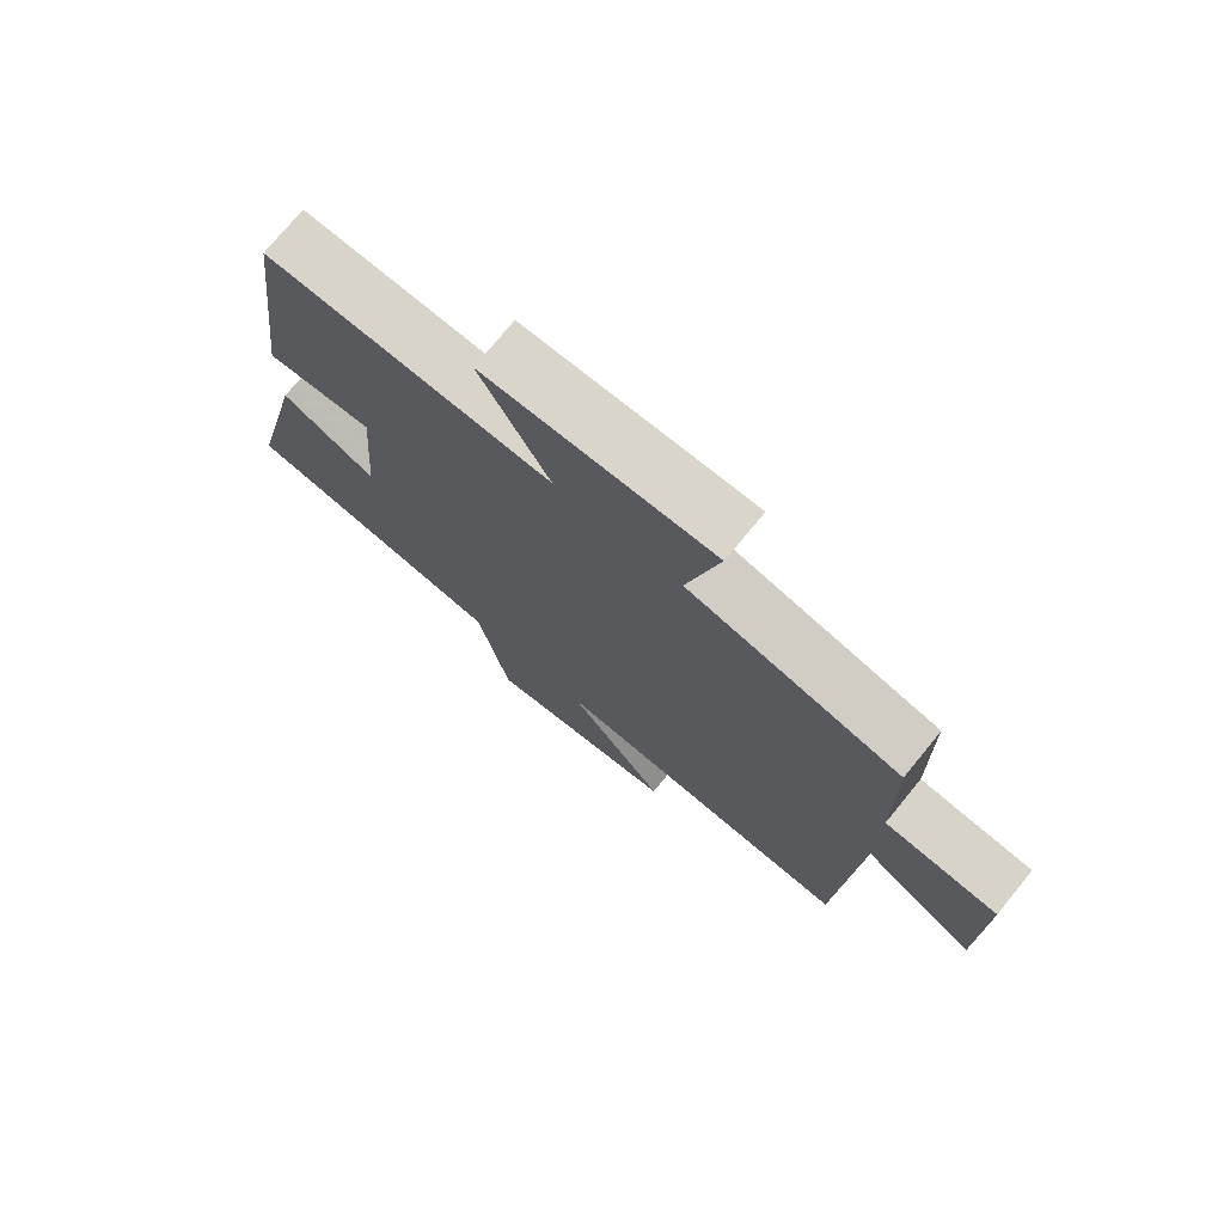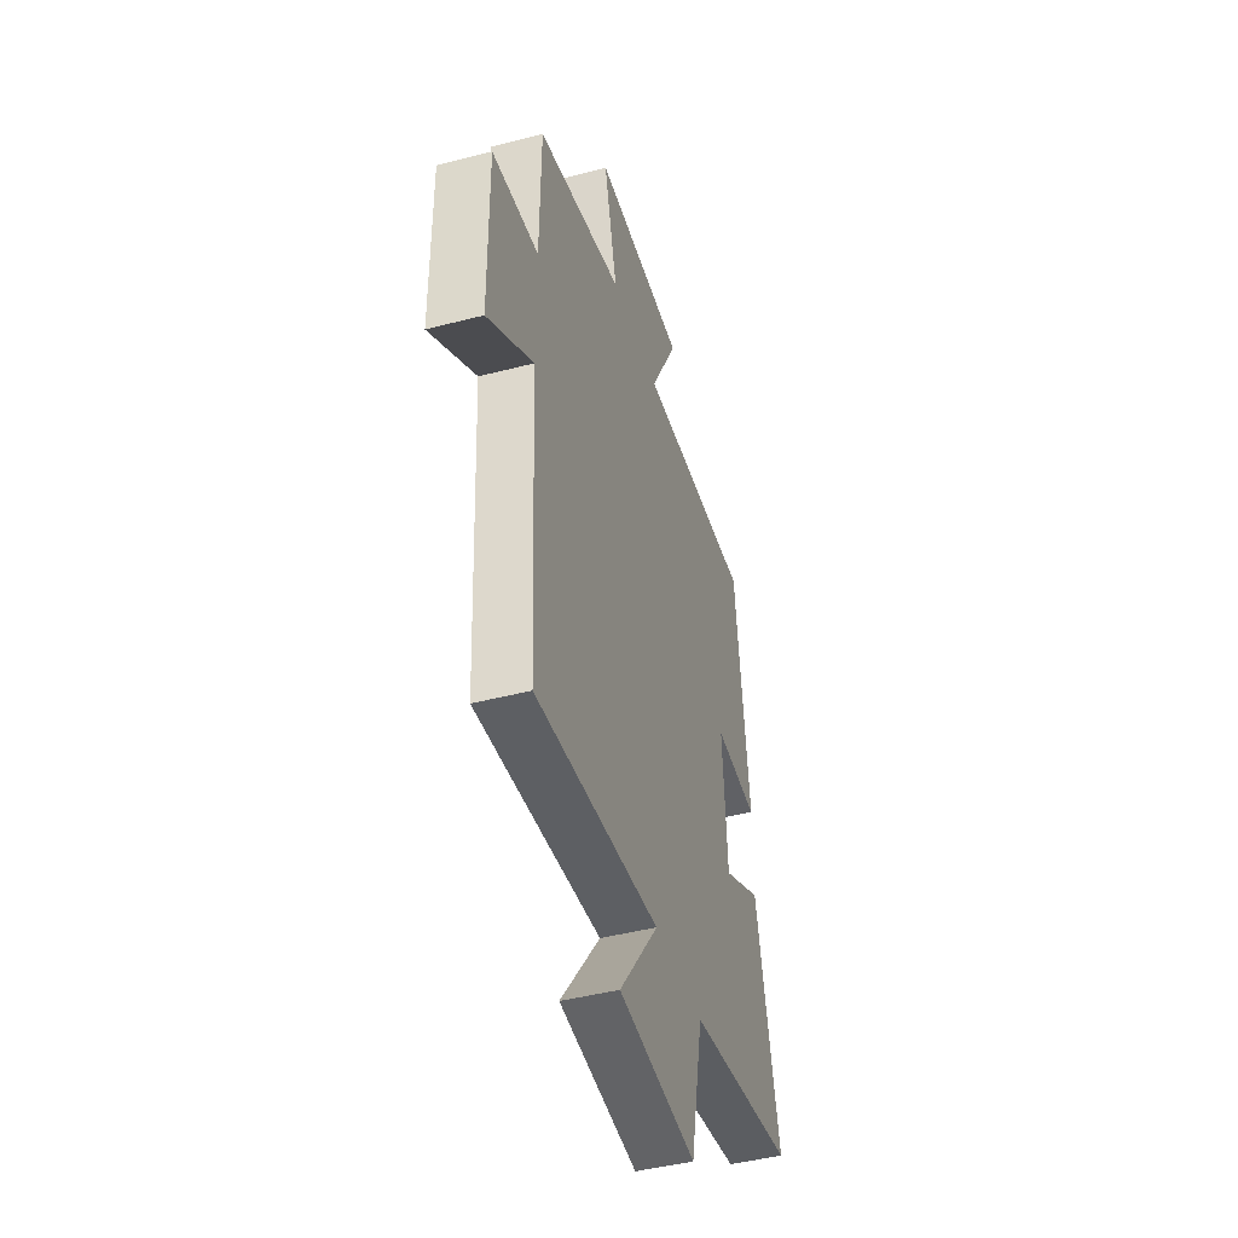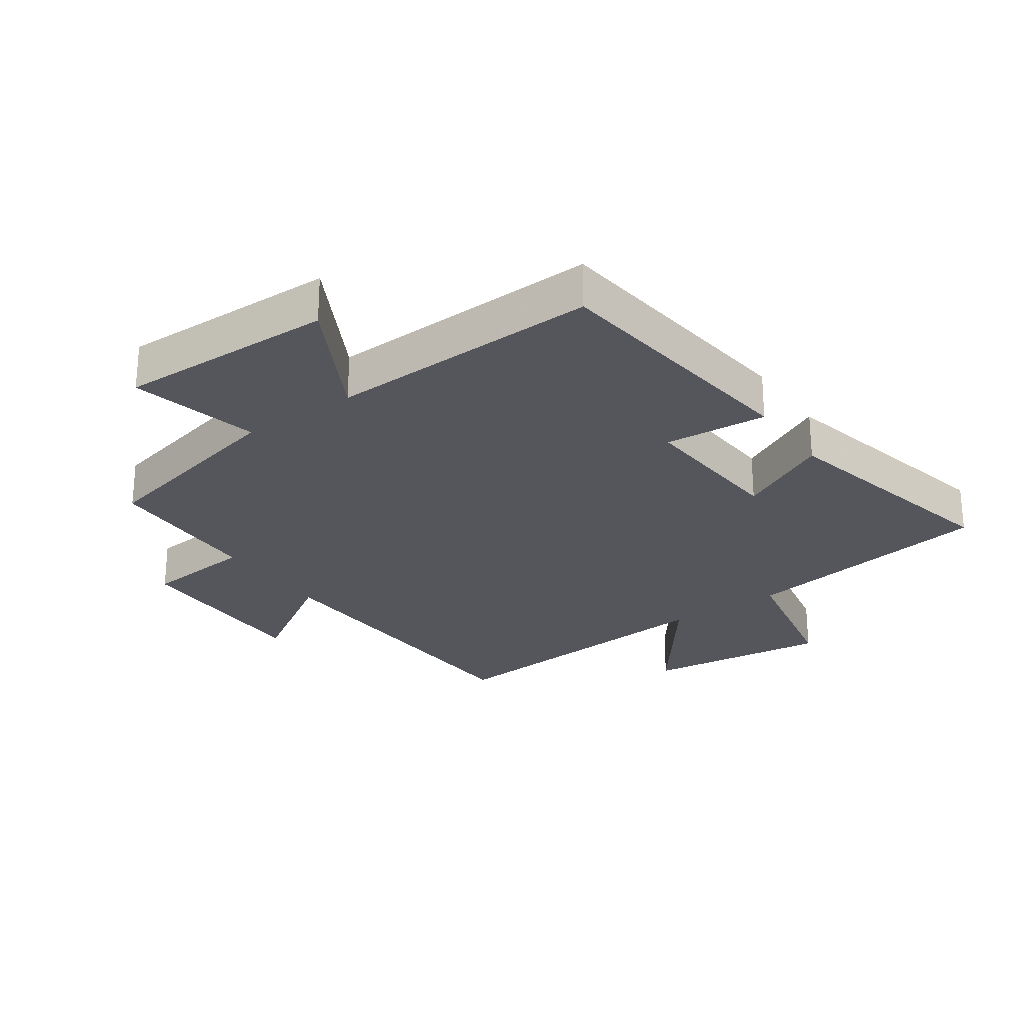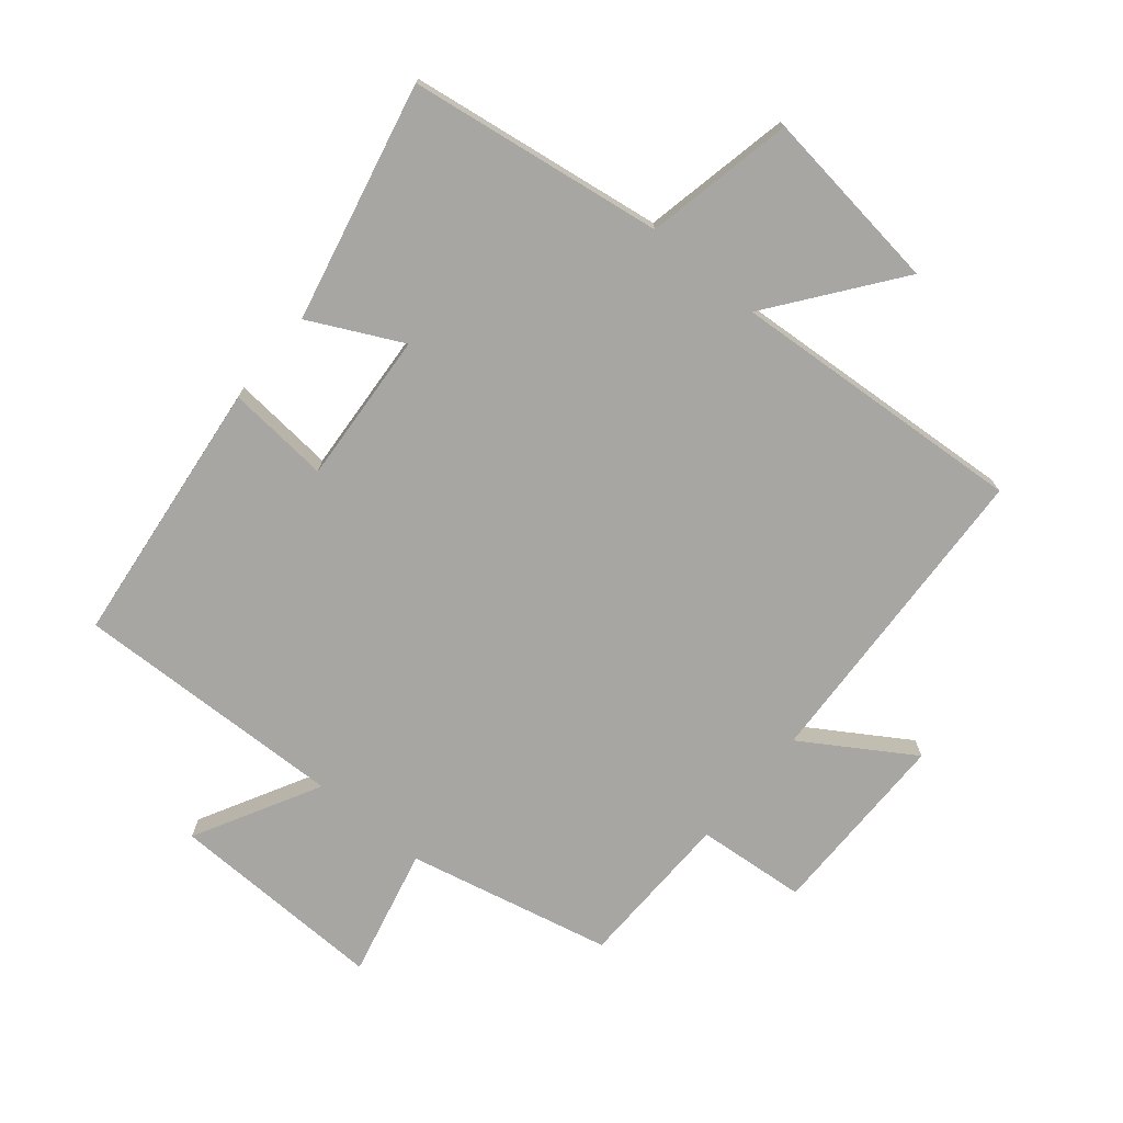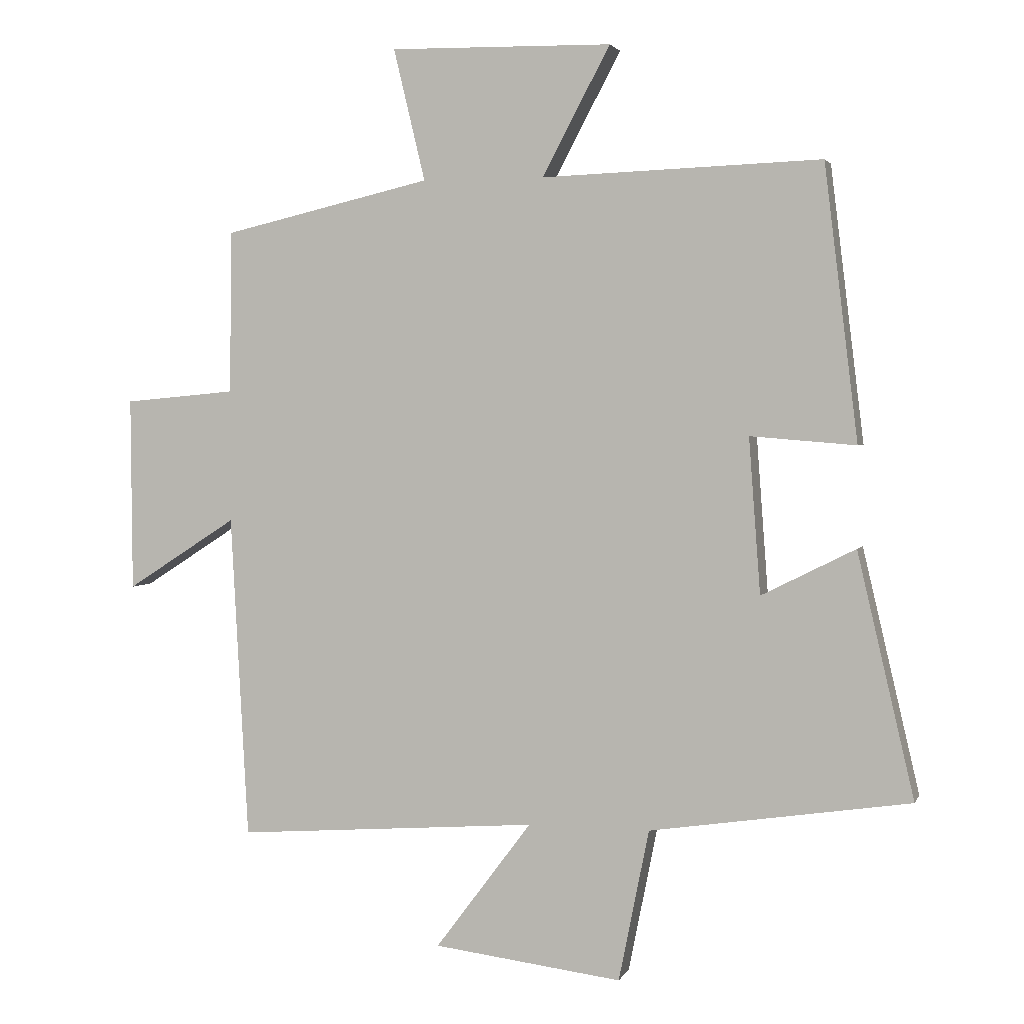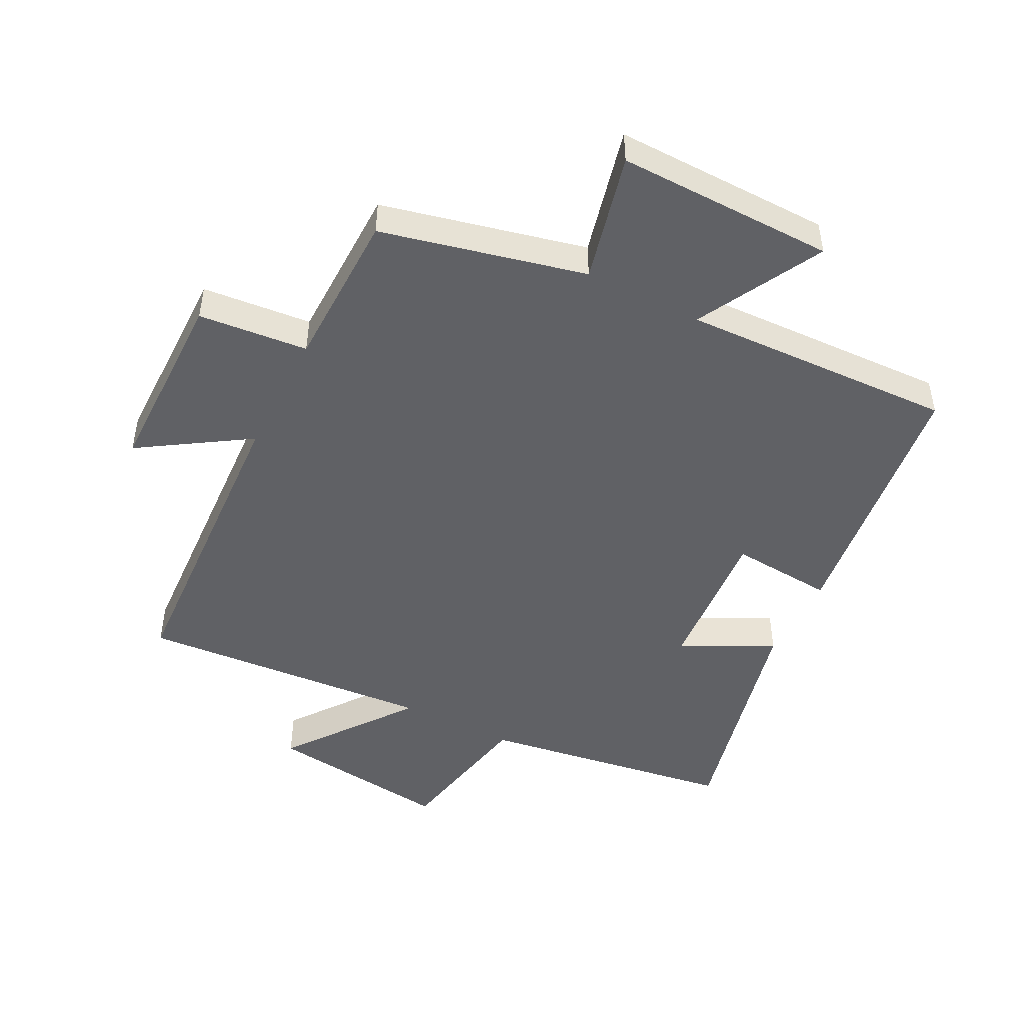
<metadata>
{"format":"obj","ext":"obj","renderer":"f3d","projection":"perspective","resolution":1024,"background":"white","views":[{"elev":74.7,"azim":-140.7,"up":"+Z"},{"elev":-44.4,"azim":-73.1,"up":"+Z"},{"elev":-26.3,"azim":34.8,"up":"+Y"},{"elev":-74.0,"azim":140.0,"up":"+Y"},{"elev":2.7,"azim":15.5,"up":"+Z"},{"elev":-47.9,"azim":-27.0,"up":"+Y"}]}
</metadata>
<code>
v -0.496 0.07 0.425
v -0.174 0.07 0.5
v -0.223 0.07 0.704
v 0.121 0.07 0.698
v 0.016 0.07 0.5
v 0.448 0.07 0.516
v 0.5 0.07 0.092
v 0.337 0.07 0.105
v 0.355 0.07 -0.135
v 0.5 0.07 -0.062
v 0.588 0.07 -0.439
v 0.185 0.07 -0.5
v 0.138 0.07 -0.735
v -0.154 0.07 -0.699
v -0.005 0.07 -0.5
v -0.473 0.07 -0.535
v -0.5 0.07 -0.033
v -0.671 0.07 -0.143
v -0.673 0.07 0.157
v -0.5 0.07 0.173
v -0.496 0 0.425
v -0.174 0 0.5
v -0.223 0 0.704
v 0.121 0 0.698
v 0.016 0 0.5
v 0.448 0 0.516
v 0.5 0 0.092
v 0.337 0 0.105
v 0.355 0 -0.135
v 0.5 0 -0.062
v 0.588 0 -0.439
v 0.185 0 -0.5
v 0.138 0 -0.735
v -0.154 0 -0.699
v -0.005 0 -0.5
v -0.473 0 -0.535
v -0.5 0 -0.033
v -0.671 0 -0.143
v -0.673 0 0.157
v -0.5 0 0.173
f 17 18 19 20
f 15 16 17 20
f 15 20 1 2
f 12 13 14 15
f 12 15 2
f 9 10 11 12
f 8 9 12 2
f 5 6 7 8
f 5 8 2 3
f 3 4 5
f 40 39 38 37
f 40 37 36 35
f 22 21 40 35
f 35 34 33 32
f 22 35 32
f 32 31 30 29
f 22 32 29 28
f 28 27 26 25
f 23 22 28 25
f 25 24 23
f 1 21 22 2
f 2 22 23 3
f 3 23 24 4
f 4 24 25 5
f 5 25 26 6
f 6 26 27 7
f 7 27 28 8
f 8 28 29 9
f 9 29 30 10
f 10 30 31 11
f 11 31 32 12
f 12 32 33 13
f 13 33 34 14
f 14 34 35 15
f 15 35 36 16
f 16 36 37 17
f 17 37 38 18
f 18 38 39 19
f 19 39 40 20
f 20 40 21 1

</code>
